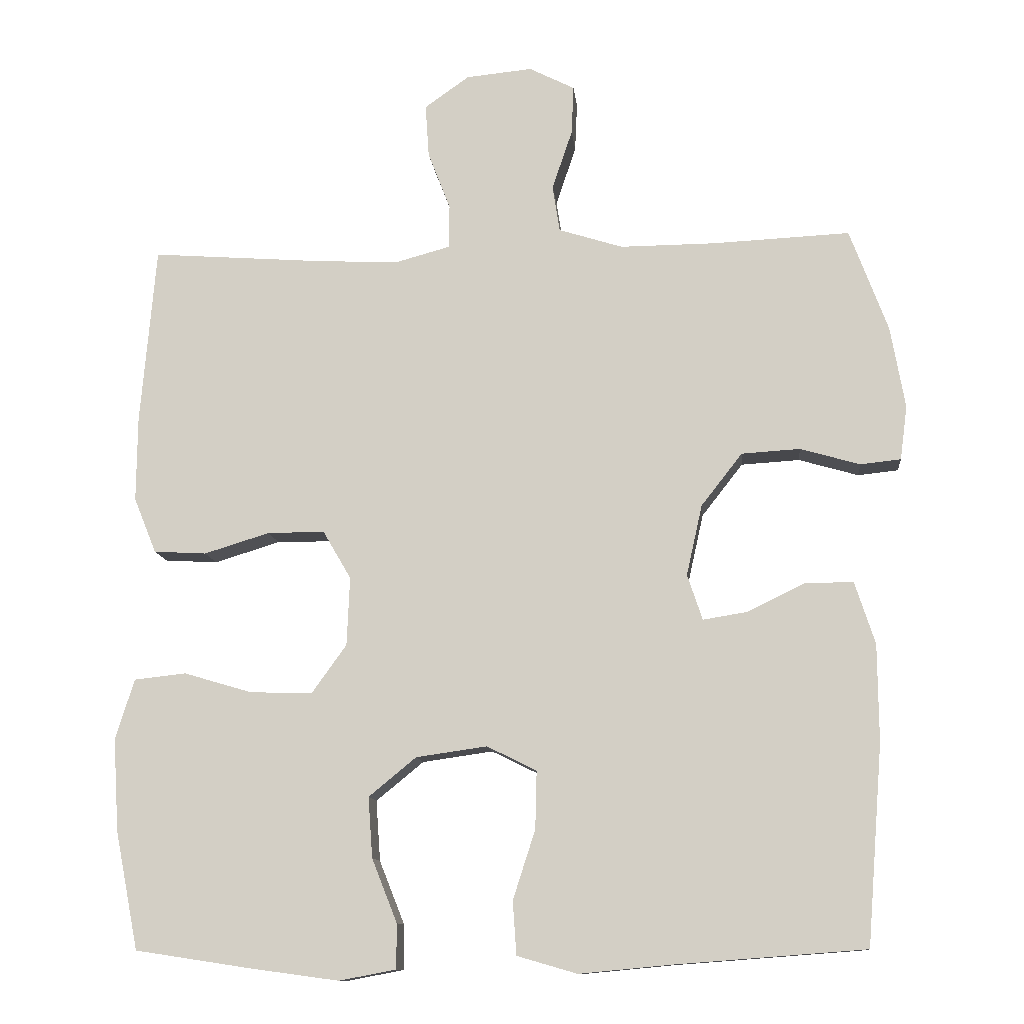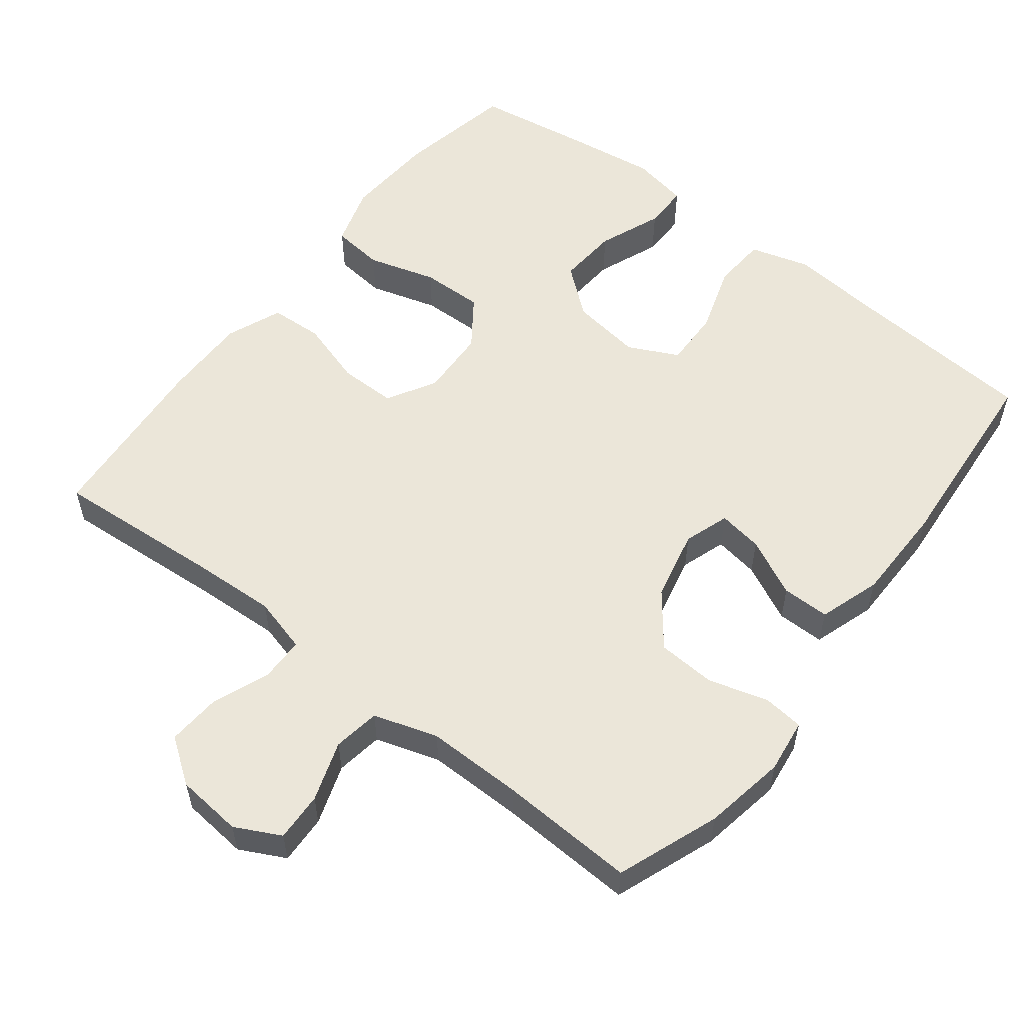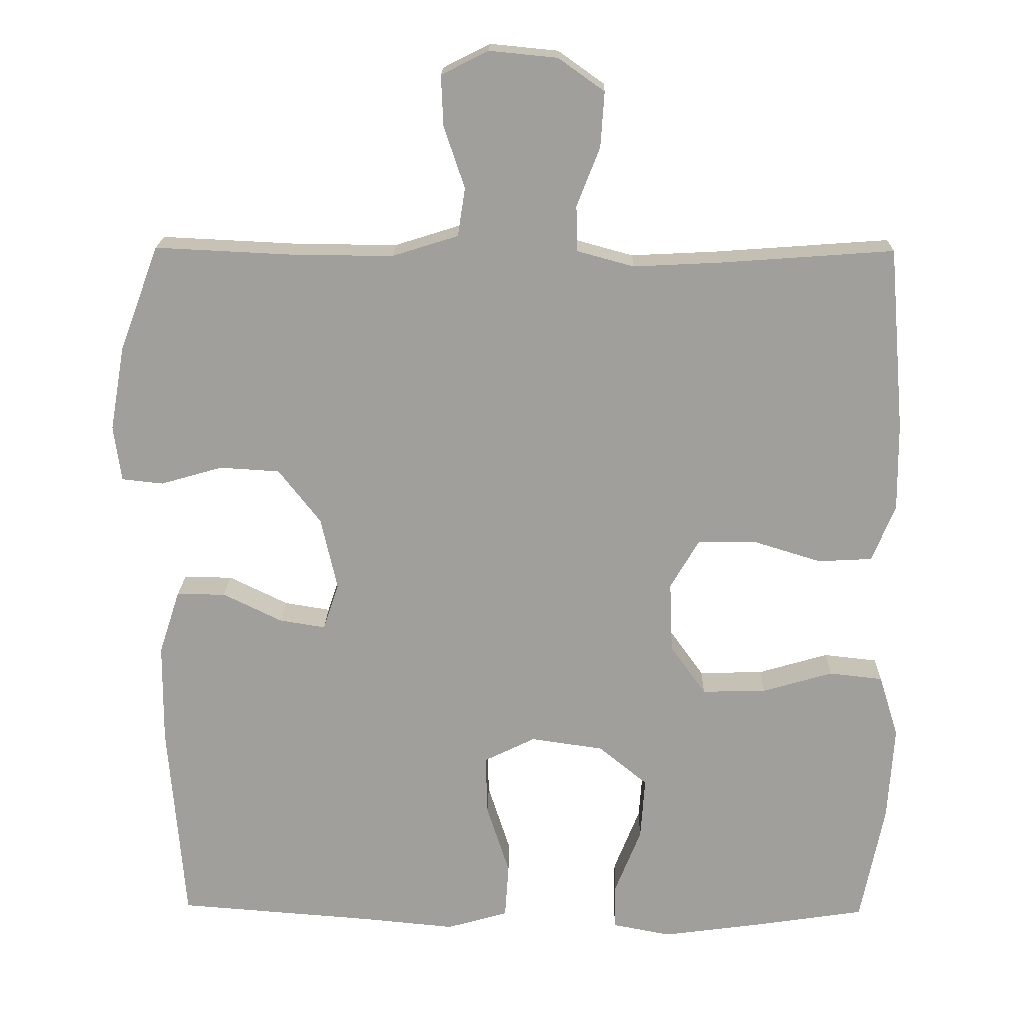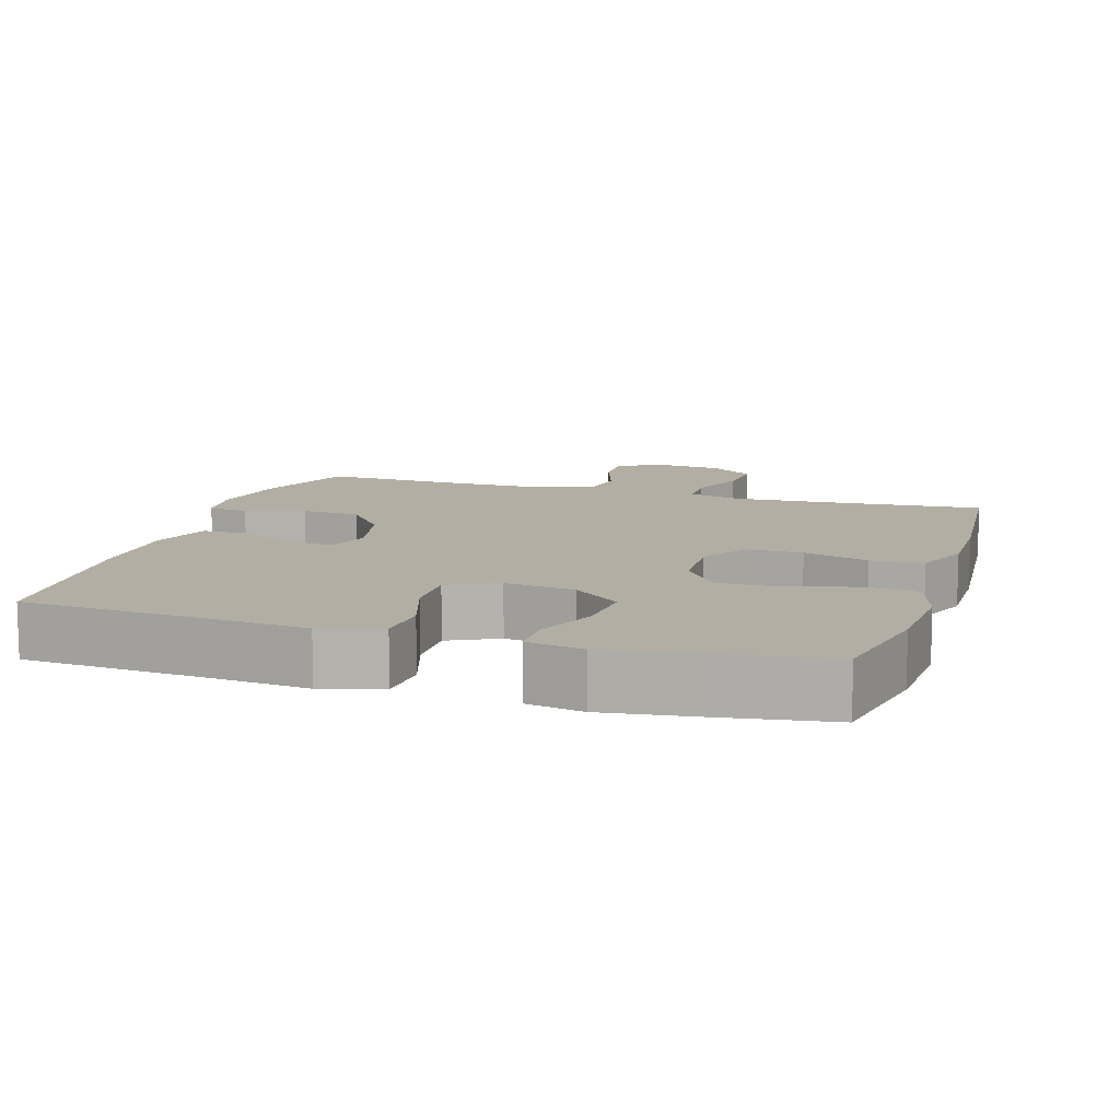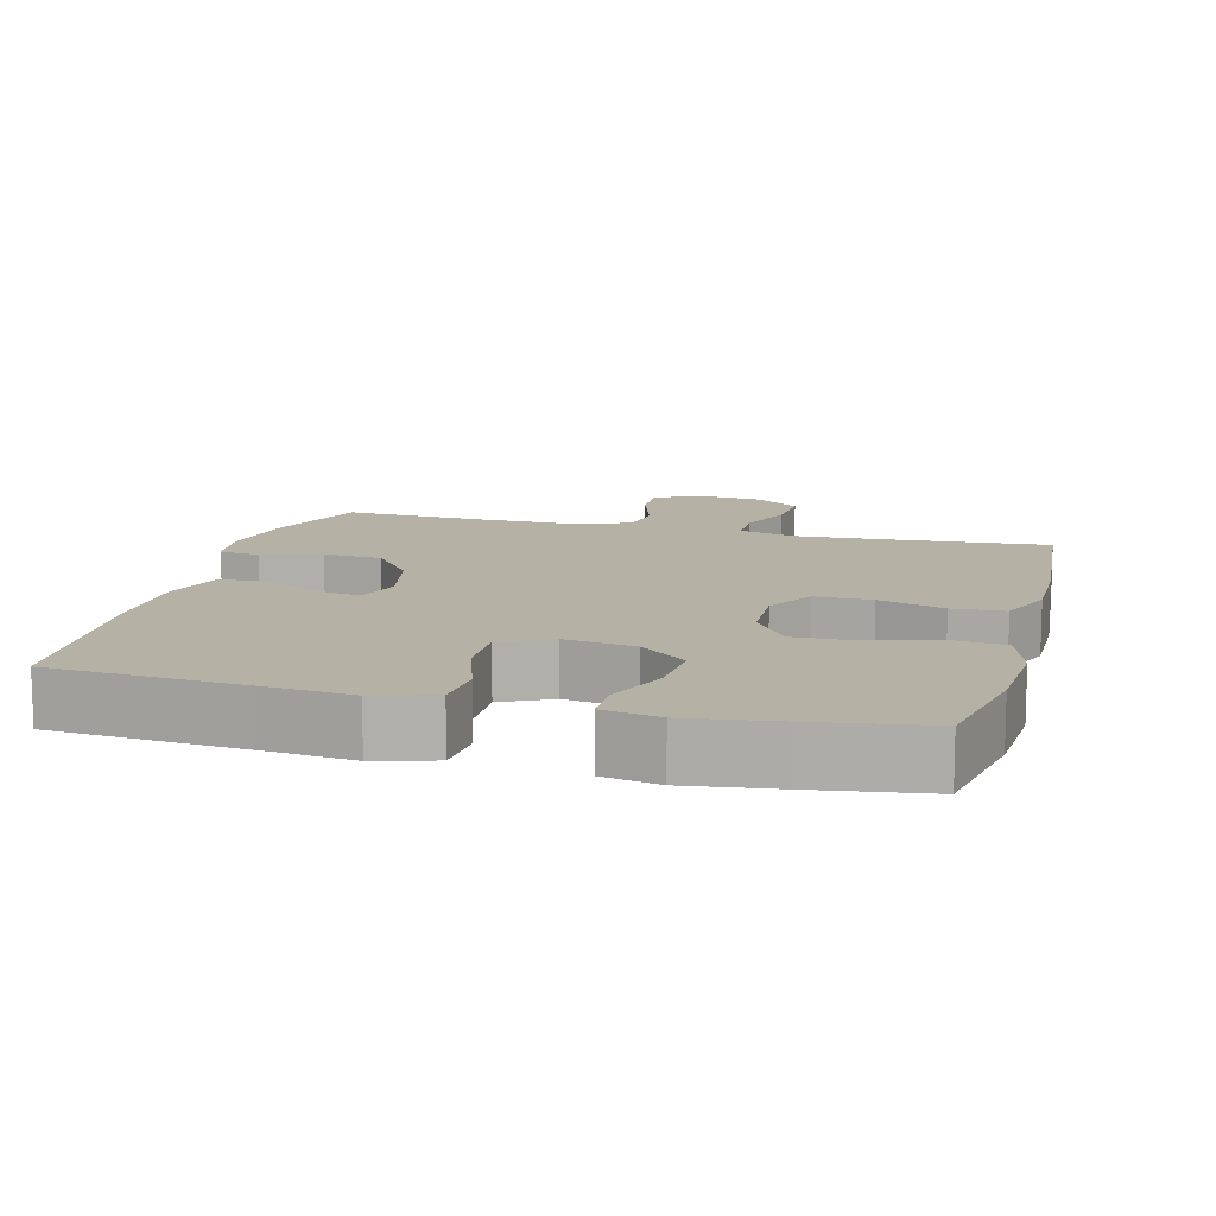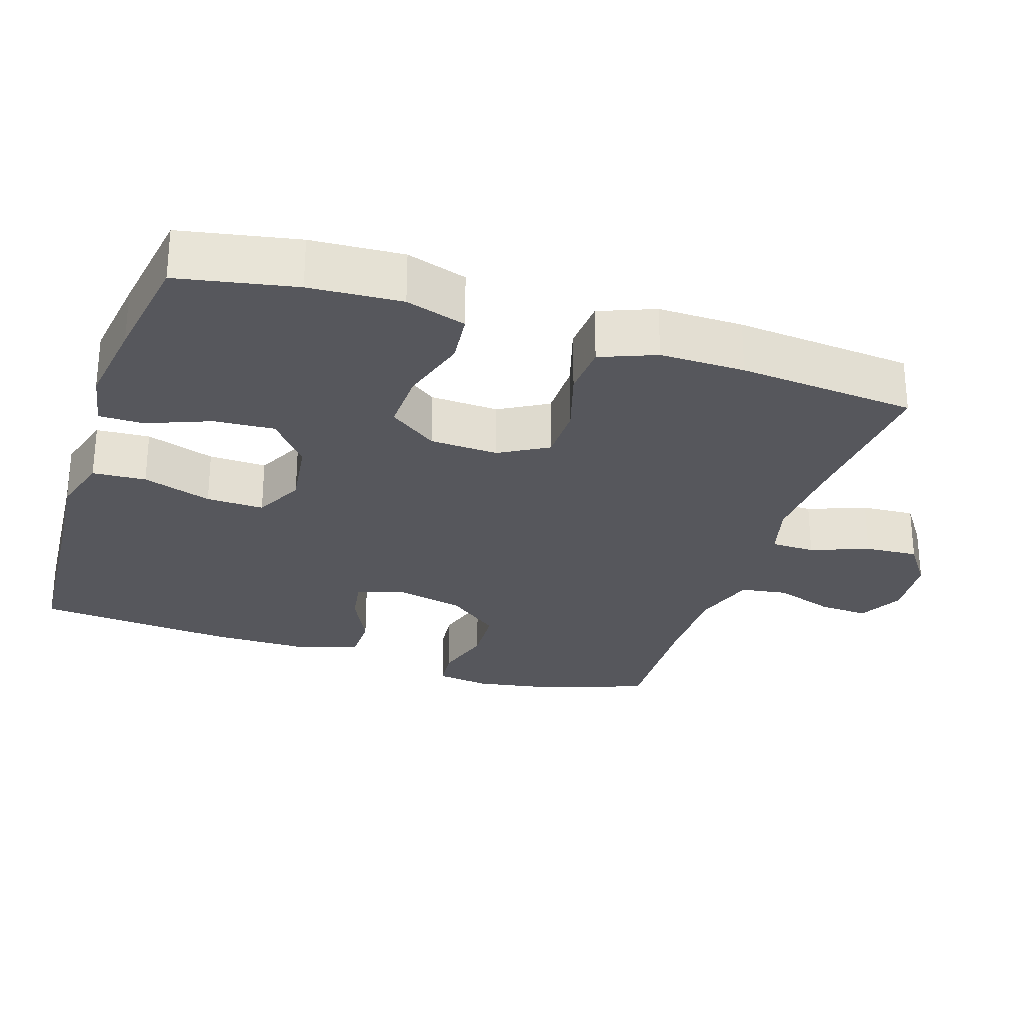
<metadata>
{"format":"obj","ext":"obj","renderer":"f3d","projection":"perspective","resolution":1024,"background":"white","views":[{"elev":-11.6,"azim":5.7,"up":"+Z"},{"elev":55.9,"azim":37.8,"up":"+Y"},{"elev":18.7,"azim":-178.8,"up":"+Z"},{"elev":10.9,"azim":-162.8,"up":"+Y"},{"elev":12.0,"azim":-165.2,"up":"+Y"},{"elev":-27.5,"azim":-108.3,"up":"+Y"}]}
</metadata>
<code>
v 0.5 0.07 0.5
v 0.553 0.07 0.358
v 0.573 0.07 0.244
v 0.563 0.07 0.169
v 0.507 0.07 0.163
v 0.424 0.07 0.187
v 0.343 0.07 0.182
v 0.286 0.07 0.109
v 0.264 0.07 0.011
v 0.285 0.07 -0.052
v 0.347 0.07 -0.042
v 0.427 0.07 -0.003
v 0.493 0.07 -0.003
v 0.521 0.07 -0.089
v 0.522 0.07 -0.224
v 0.5 0.07 -0.5
v 0.236 0.07 -0.52
v 0.109 0.07 -0.532
v 0.026 0.07 -0.508
v 0.021 0.07 -0.434
v 0.052 0.07 -0.338
v 0.054 0.07 -0.258
v -0.015 0.07 -0.224
v -0.113 0.07 -0.238
v -0.179 0.07 -0.292
v -0.173 0.07 -0.376
v -0.138 0.07 -0.464
v -0.138 0.07 -0.526
v -0.217 0.07 -0.541
v -0.342 0.07 -0.524
v -0.5 0.07 -0.5
v -0.532 0.07 -0.337
v -0.54 0.07 -0.209
v -0.514 0.07 -0.125
v -0.442 0.07 -0.117
v -0.347 0.07 -0.145
v -0.261 0.07 -0.147
v -0.213 0.07 -0.08
v -0.209 0.07 0.015
v -0.248 0.07 0.082
v -0.327 0.07 0.082
v -0.418 0.07 0.054
v -0.491 0.07 0.058
v -0.522 0.07 0.135
v -0.521 0.07 0.253
v -0.5 0.07 0.5
v -0.268 0.07 0.483
v -0.149 0.07 0.477
v -0.072 0.07 0.498
v -0.071 0.07 0.559
v -0.102 0.07 0.639
v -0.107 0.07 0.713
v -0.045 0.07 0.757
v 0.047 0.07 0.766
v 0.11 0.07 0.734
v 0.107 0.07 0.666
v 0.079 0.07 0.583
v 0.089 0.07 0.518
v 0.178 0.07 0.49
v 0.311 0.07 0.491
v 0.5 0 0.5
v 0.553 0 0.358
v 0.573 0 0.244
v 0.563 0 0.169
v 0.507 0 0.163
v 0.424 0 0.187
v 0.343 0 0.182
v 0.286 0 0.109
v 0.264 0 0.011
v 0.285 0 -0.052
v 0.347 0 -0.042
v 0.427 0 -0.003
v 0.493 0 -0.003
v 0.521 0 -0.089
v 0.522 0 -0.224
v 0.5 0 -0.5
v 0.236 0 -0.52
v 0.109 0 -0.532
v 0.026 0 -0.508
v 0.021 0 -0.434
v 0.052 0 -0.338
v 0.054 0 -0.258
v -0.015 0 -0.224
v -0.113 0 -0.238
v -0.179 0 -0.292
v -0.173 0 -0.376
v -0.138 0 -0.464
v -0.138 0 -0.526
v -0.217 0 -0.541
v -0.342 0 -0.524
v -0.5 0 -0.5
v -0.532 0 -0.337
v -0.54 0 -0.209
v -0.514 0 -0.125
v -0.442 0 -0.117
v -0.347 0 -0.145
v -0.261 0 -0.147
v -0.213 0 -0.08
v -0.209 0 0.015
v -0.248 0 0.082
v -0.327 0 0.082
v -0.418 0 0.054
v -0.491 0 0.058
v -0.522 0 0.135
v -0.521 0 0.253
v -0.5 0 0.5
v -0.268 0 0.483
v -0.149 0 0.477
v -0.072 0 0.498
v -0.071 0 0.559
v -0.102 0 0.639
v -0.107 0 0.713
v -0.045 0 0.757
v 0.047 0 0.766
v 0.11 0 0.734
v 0.107 0 0.666
v 0.079 0 0.583
v 0.089 0 0.518
v 0.178 0 0.49
v 0.311 0 0.491
f 54 55 56 57
f 54 57 58
f 53 54 58
f 50 51 52 53
f 49 50 53 58
f 48 49 58 59
f 44 45 46 47
f 44 47 48
f 41 42 43 44
f 40 41 44 48
f 39 40 48 59
f 33 34 35 36
f 33 36 37
f 32 33 37
f 31 32 37
f 30 31 37 38
f 26 27 28 29
f 25 26 29 30
f 18 19 20 21
f 17 18 21 22
f 16 17 22
f 15 16 22
f 14 15 22 23
f 11 12 13 14
f 10 11 14 23
f 3 4 5 6
f 3 6 7
f 60 1 2 3
f 60 3 7
f 38 39 59 60
f 25 30 38 60
f 24 25 60 7
f 9 10 23 24
f 8 9 24
f 7 8 24
f 117 116 115 114
f 118 117 114
f 118 114 113
f 113 112 111 110
f 118 113 110 109
f 119 118 109 108
f 107 106 105 104
f 108 107 104
f 104 103 102 101
f 108 104 101 100
f 119 108 100 99
f 96 95 94 93
f 97 96 93
f 97 93 92
f 97 92 91
f 98 97 91 90
f 89 88 87 86
f 90 89 86 85
f 81 80 79 78
f 82 81 78 77
f 82 77 76
f 82 76 75
f 83 82 75 74
f 74 73 72 71
f 83 74 71 70
f 66 65 64 63
f 67 66 63
f 63 62 61 120
f 67 63 120
f 120 119 99 98
f 120 98 90 85
f 67 120 85 84
f 84 83 70 69
f 84 69 68
f 84 68 67
f 1 61 62 2
f 2 62 63 3
f 3 63 64 4
f 4 64 65 5
f 5 65 66 6
f 6 66 67 7
f 7 67 68 8
f 8 68 69 9
f 9 69 70 10
f 10 70 71 11
f 11 71 72 12
f 12 72 73 13
f 13 73 74 14
f 14 74 75 15
f 15 75 76 16
f 16 76 77 17
f 17 77 78 18
f 18 78 79 19
f 19 79 80 20
f 20 80 81 21
f 21 81 82 22
f 22 82 83 23
f 23 83 84 24
f 24 84 85 25
f 25 85 86 26
f 26 86 87 27
f 27 87 88 28
f 28 88 89 29
f 29 89 90 30
f 30 90 91 31
f 31 91 92 32
f 32 92 93 33
f 33 93 94 34
f 34 94 95 35
f 35 95 96 36
f 36 96 97 37
f 37 97 98 38
f 38 98 99 39
f 39 99 100 40
f 40 100 101 41
f 41 101 102 42
f 42 102 103 43
f 43 103 104 44
f 44 104 105 45
f 45 105 106 46
f 46 106 107 47
f 47 107 108 48
f 48 108 109 49
f 49 109 110 50
f 50 110 111 51
f 51 111 112 52
f 52 112 113 53
f 53 113 114 54
f 54 114 115 55
f 55 115 116 56
f 56 116 117 57
f 57 117 118 58
f 58 118 119 59
f 59 119 120 60
f 60 120 61 1

</code>
